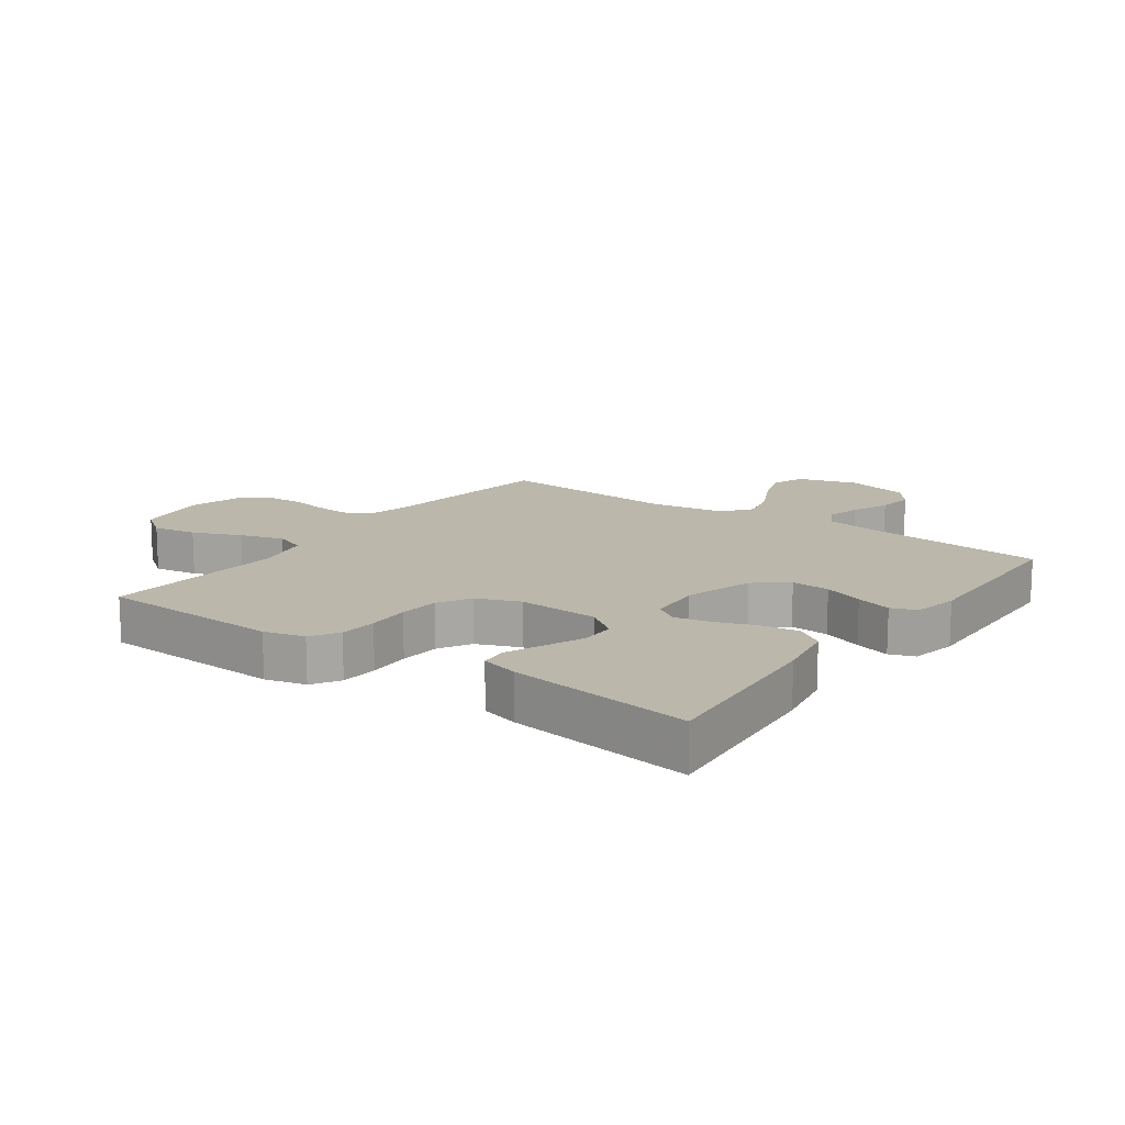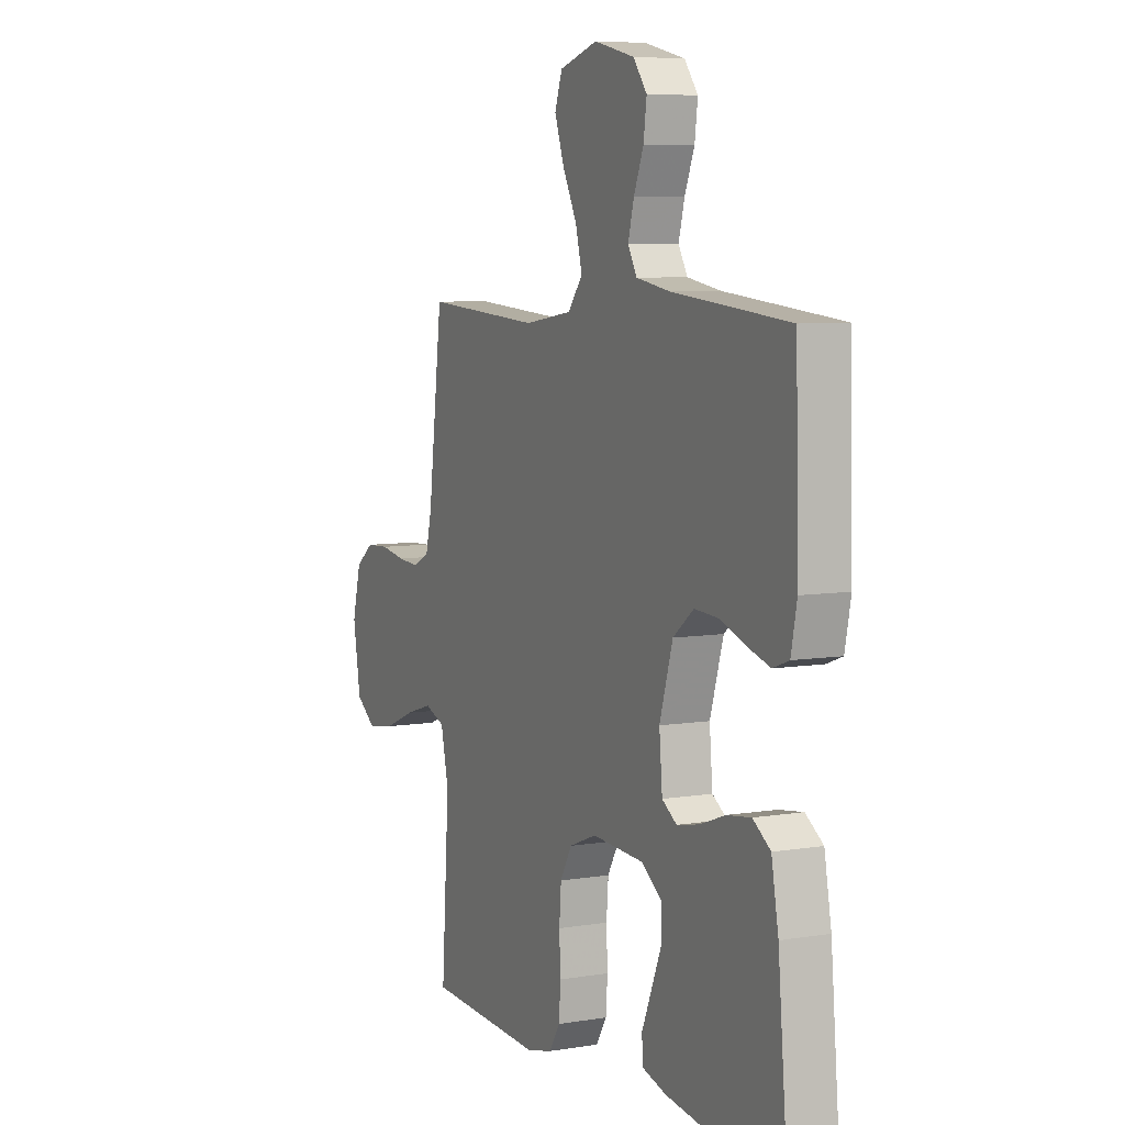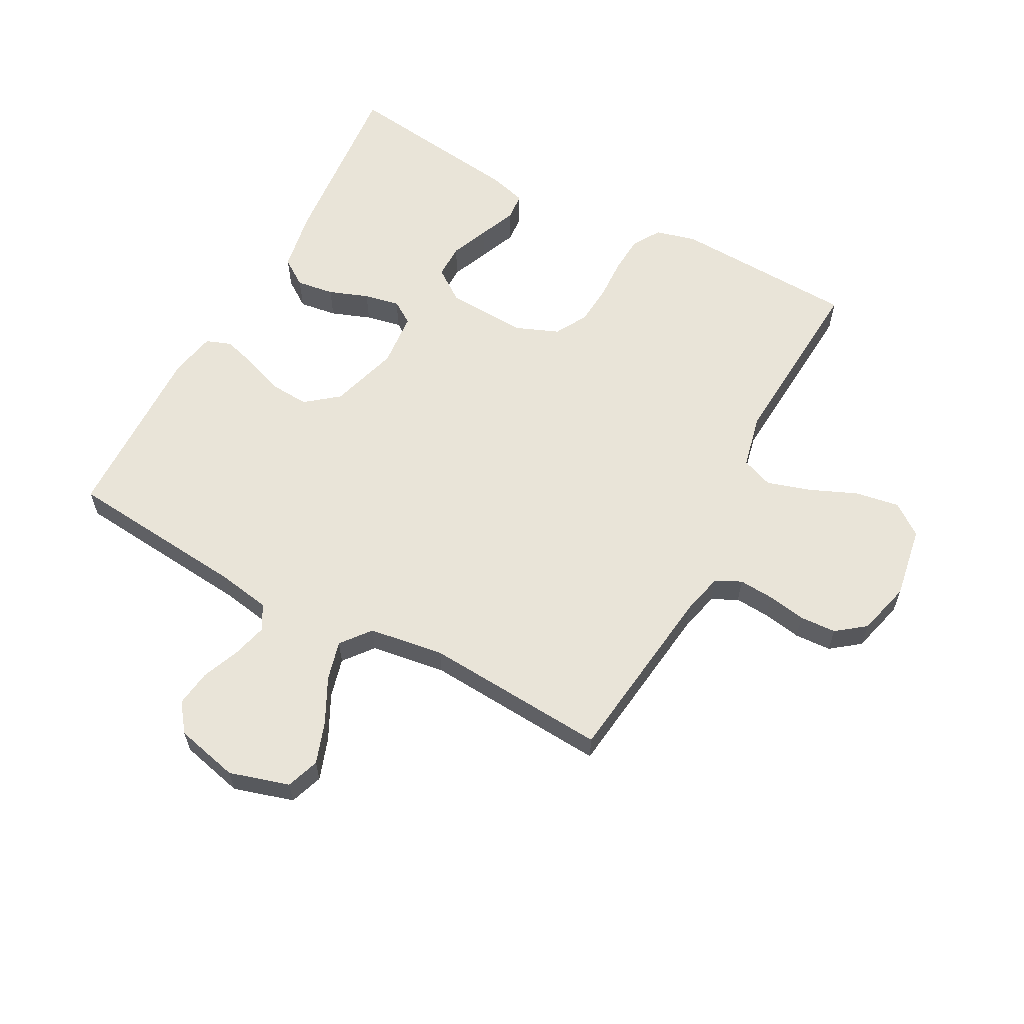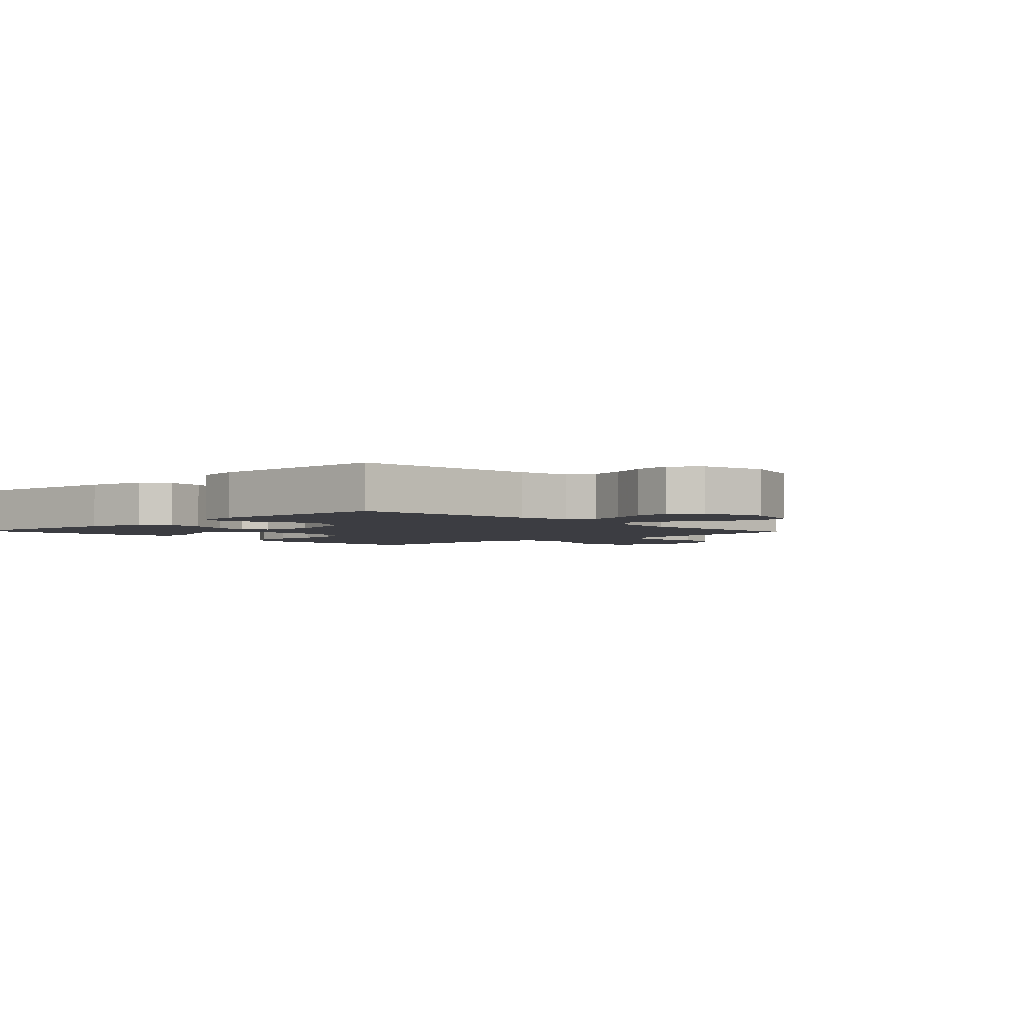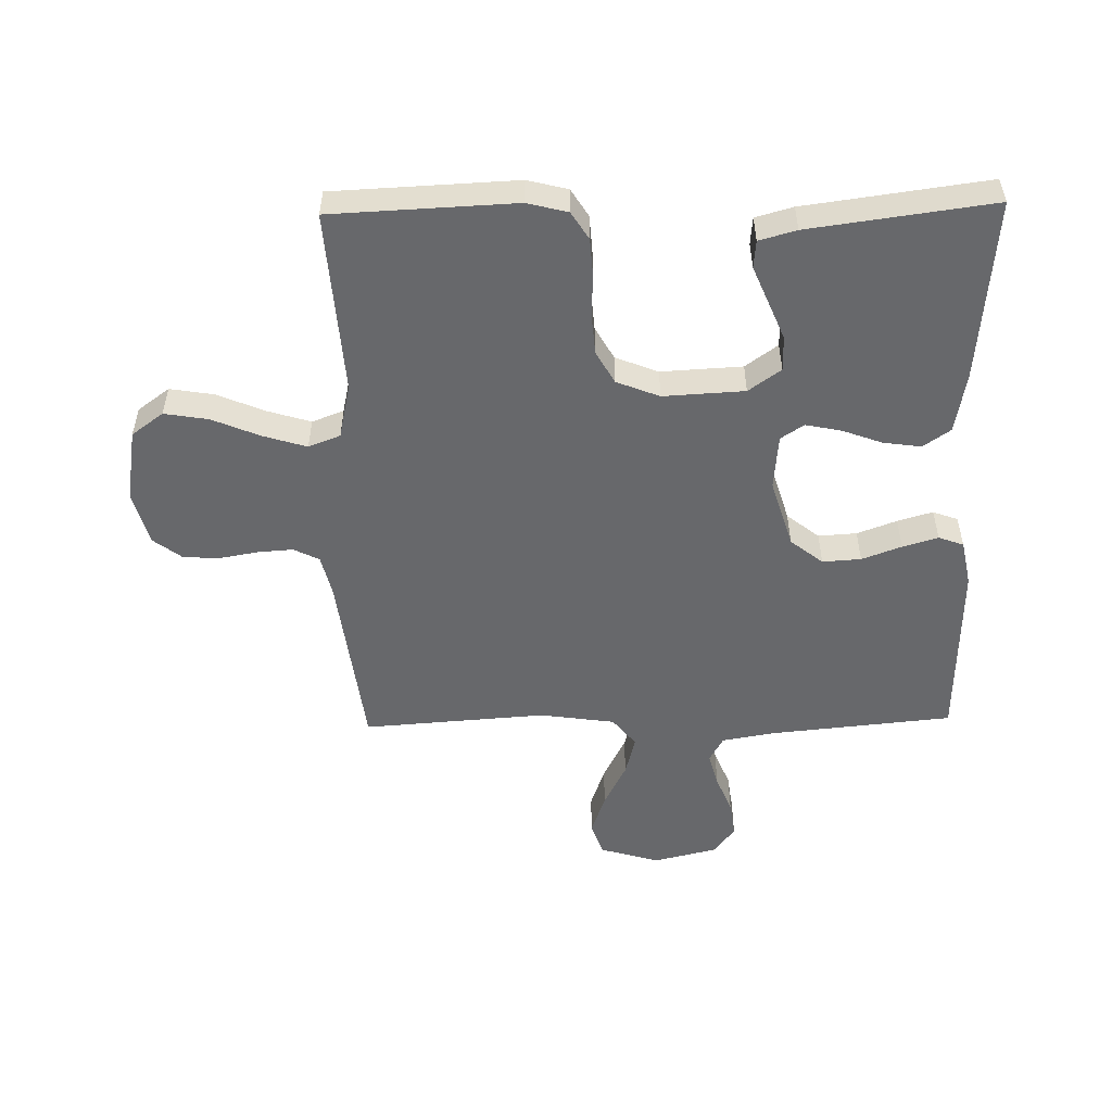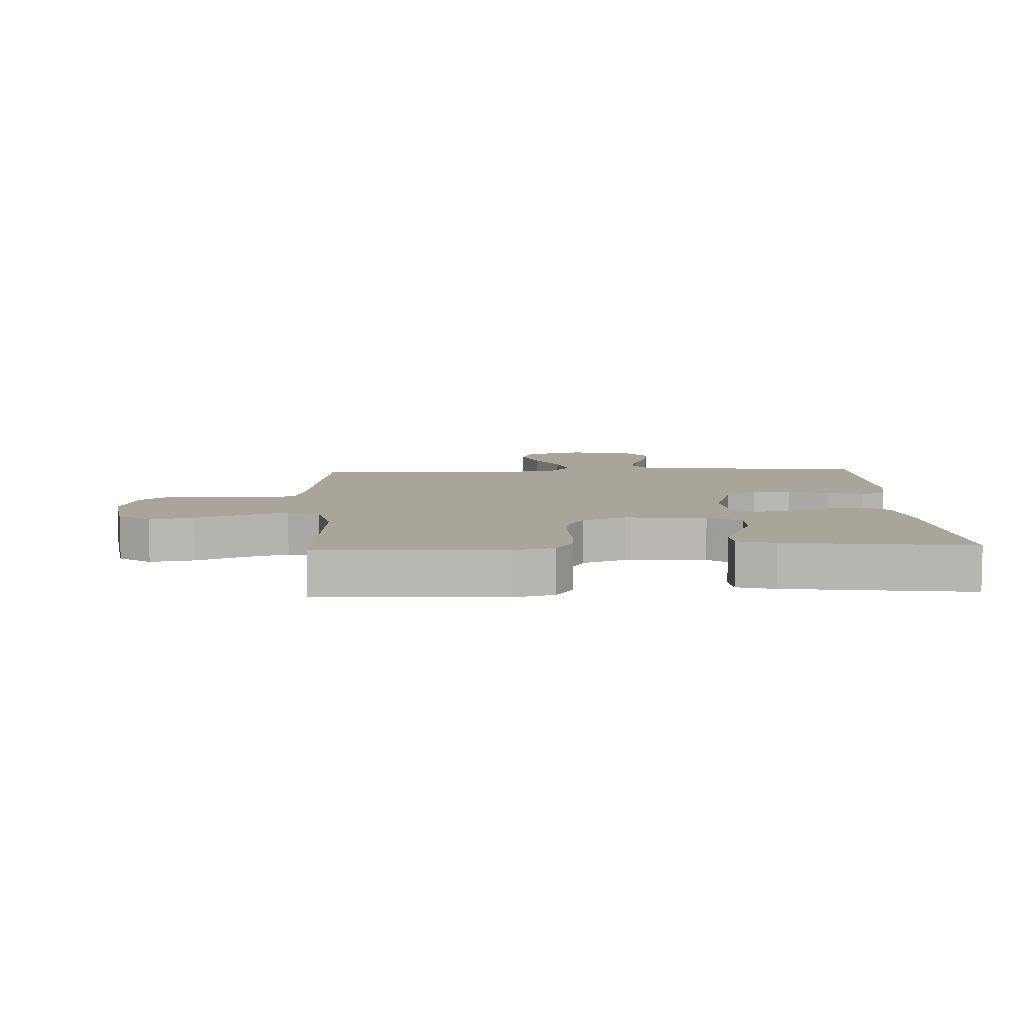
<metadata>
{"format":"obj","ext":"obj","renderer":"f3d","projection":"perspective","resolution":1024,"background":"white","views":[{"elev":14.3,"azim":-144.2,"up":"+Y"},{"elev":6.9,"azim":-115.6,"up":"+Z"},{"elev":60.6,"azim":28.2,"up":"+Y"},{"elev":-2.9,"azim":-46.7,"up":"+Y"},{"elev":-52.5,"azim":-178.8,"up":"+Y"},{"elev":7.7,"azim":177.3,"up":"+Y"}]}
</metadata>
<code>
v -0.5 0.07 0.5
v -0.2 0.07 0.529
v -0.114 0.07 0.544
v -0.091 0.07 0.585
v -0.106 0.07 0.642
v -0.131 0.07 0.704
v -0.139 0.07 0.764
v -0.104 0.07 0.81
v 0 0.07 0.835
v 0.098 0.07 0.806
v 0.117 0.07 0.752
v 0.093 0.07 0.683
v 0.056 0.07 0.61
v 0.039 0.07 0.545
v 0.077 0.07 0.497
v 0.2 0.07 0.479
v 0.5 0.07 0.5
v 0.537 0.07 0.2
v 0.553 0.07 0.133
v 0.595 0.07 0.112
v 0.652 0.07 0.116
v 0.715 0.07 0.127
v 0.775 0.07 0.124
v 0.822 0.07 0.088
v 0.845 0.07 0
v 0.825 0.07 -0.119
v 0.773 0.07 -0.157
v 0.701 0.07 -0.145
v 0.623 0.07 -0.112
v 0.552 0.07 -0.09
v 0.5 0.07 -0.11
v 0.48 0.07 -0.2
v 0.5 0.07 -0.5
v 0.2 0.07 -0.513
v 0.134 0.07 -0.496
v 0.106 0.07 -0.451
v 0.102 0.07 -0.389
v 0.105 0.07 -0.32
v 0.1 0.07 -0.254
v 0.07 0.07 -0.201
v 0 0.07 -0.173
v -0.133 0.07 -0.18
v -0.186 0.07 -0.218
v -0.186 0.07 -0.275
v -0.16 0.07 -0.338
v -0.135 0.07 -0.398
v -0.139 0.07 -0.443
v -0.2 0.07 -0.46
v -0.5 0.07 -0.5
v -0.473 0.07 -0.2
v -0.455 0.07 -0.101
v -0.41 0.07 -0.07
v -0.348 0.07 -0.079
v -0.283 0.07 -0.103
v -0.225 0.07 -0.115
v -0.187 0.07 -0.09
v -0.179 0.07 0
v -0.213 0.07 0.113
v -0.266 0.07 0.155
v -0.329 0.07 0.151
v -0.394 0.07 0.127
v -0.452 0.07 0.11
v -0.493 0.07 0.125
v -0.508 0.07 0.2
v -0.5 0 0.5
v -0.2 0 0.529
v -0.114 0 0.544
v -0.091 0 0.585
v -0.106 0 0.642
v -0.131 0 0.704
v -0.139 0 0.764
v -0.104 0 0.81
v 0 0 0.835
v 0.098 0 0.806
v 0.117 0 0.752
v 0.093 0 0.683
v 0.056 0 0.61
v 0.039 0 0.545
v 0.077 0 0.497
v 0.2 0 0.479
v 0.5 0 0.5
v 0.537 0 0.2
v 0.553 0 0.133
v 0.595 0 0.112
v 0.652 0 0.116
v 0.715 0 0.127
v 0.775 0 0.124
v 0.822 0 0.088
v 0.845 0 0
v 0.825 0 -0.119
v 0.773 0 -0.157
v 0.701 0 -0.145
v 0.623 0 -0.112
v 0.552 0 -0.09
v 0.5 0 -0.11
v 0.48 0 -0.2
v 0.5 0 -0.5
v 0.2 0 -0.513
v 0.134 0 -0.496
v 0.106 0 -0.451
v 0.102 0 -0.389
v 0.105 0 -0.32
v 0.1 0 -0.254
v 0.07 0 -0.201
v 0 0 -0.173
v -0.133 0 -0.18
v -0.186 0 -0.218
v -0.186 0 -0.275
v -0.16 0 -0.338
v -0.135 0 -0.398
v -0.139 0 -0.443
v -0.2 0 -0.46
v -0.5 0 -0.5
v -0.473 0 -0.2
v -0.455 0 -0.101
v -0.41 0 -0.07
v -0.348 0 -0.079
v -0.283 0 -0.103
v -0.225 0 -0.115
v -0.187 0 -0.09
v -0.179 0 0
v -0.213 0 0.113
v -0.266 0 0.155
v -0.329 0 0.151
v -0.394 0 0.127
v -0.452 0 0.11
v -0.493 0 0.125
v -0.508 0 0.2
f 63 64 1 2
f 60 61 62 63
f 60 63 2 3
f 59 60 3 4
f 58 59 4
f 57 58 4
f 56 57 4
f 51 52 53 54
f 51 54 55
f 50 51 55
f 49 50 55
f 48 49 55 56
f 45 46 47 48
f 44 45 48
f 43 44 48 56
f 35 36 37 38
f 35 38 39
f 32 33 34 35
f 31 32 35 39
f 30 31 39 40
f 26 27 28 29
f 26 29 30
f 25 26 30
f 21 22 23 24
f 20 21 24 25
f 16 17 18
f 15 16 18 19
f 10 11 12 13
f 10 13 14
f 9 10 14
f 8 9 14
f 5 6 7 8
f 4 5 8 14
f 42 43 56 4
f 25 30 40 41
f 20 25 41 42
f 19 20 42
f 15 19 42 4
f 4 14 15
f 66 65 128 127
f 127 126 125 124
f 67 66 127 124
f 68 67 124 123
f 68 123 122
f 68 122 121
f 68 121 120
f 118 117 116 115
f 119 118 115
f 119 115 114
f 119 114 113
f 120 119 113 112
f 112 111 110 109
f 112 109 108
f 120 112 108 107
f 102 101 100 99
f 103 102 99
f 99 98 97 96
f 103 99 96 95
f 104 103 95 94
f 93 92 91 90
f 94 93 90
f 94 90 89
f 88 87 86 85
f 89 88 85 84
f 82 81 80
f 83 82 80 79
f 77 76 75 74
f 78 77 74
f 78 74 73
f 78 73 72
f 72 71 70 69
f 78 72 69 68
f 68 120 107 106
f 105 104 94 89
f 106 105 89 84
f 106 84 83
f 68 106 83 79
f 79 78 68
f 1 65 66 2
f 2 66 67 3
f 3 67 68 4
f 4 68 69 5
f 5 69 70 6
f 6 70 71 7
f 7 71 72 8
f 8 72 73 9
f 9 73 74 10
f 10 74 75 11
f 11 75 76 12
f 12 76 77 13
f 13 77 78 14
f 14 78 79 15
f 15 79 80 16
f 16 80 81 17
f 17 81 82 18
f 18 82 83 19
f 19 83 84 20
f 20 84 85 21
f 21 85 86 22
f 22 86 87 23
f 23 87 88 24
f 24 88 89 25
f 25 89 90 26
f 26 90 91 27
f 27 91 92 28
f 28 92 93 29
f 29 93 94 30
f 30 94 95 31
f 31 95 96 32
f 32 96 97 33
f 33 97 98 34
f 34 98 99 35
f 35 99 100 36
f 36 100 101 37
f 37 101 102 38
f 38 102 103 39
f 39 103 104 40
f 40 104 105 41
f 41 105 106 42
f 42 106 107 43
f 43 107 108 44
f 44 108 109 45
f 45 109 110 46
f 46 110 111 47
f 47 111 112 48
f 48 112 113 49
f 49 113 114 50
f 50 114 115 51
f 51 115 116 52
f 52 116 117 53
f 53 117 118 54
f 54 118 119 55
f 55 119 120 56
f 56 120 121 57
f 57 121 122 58
f 58 122 123 59
f 59 123 124 60
f 60 124 125 61
f 61 125 126 62
f 62 126 127 63
f 63 127 128 64
f 64 128 65 1

</code>
